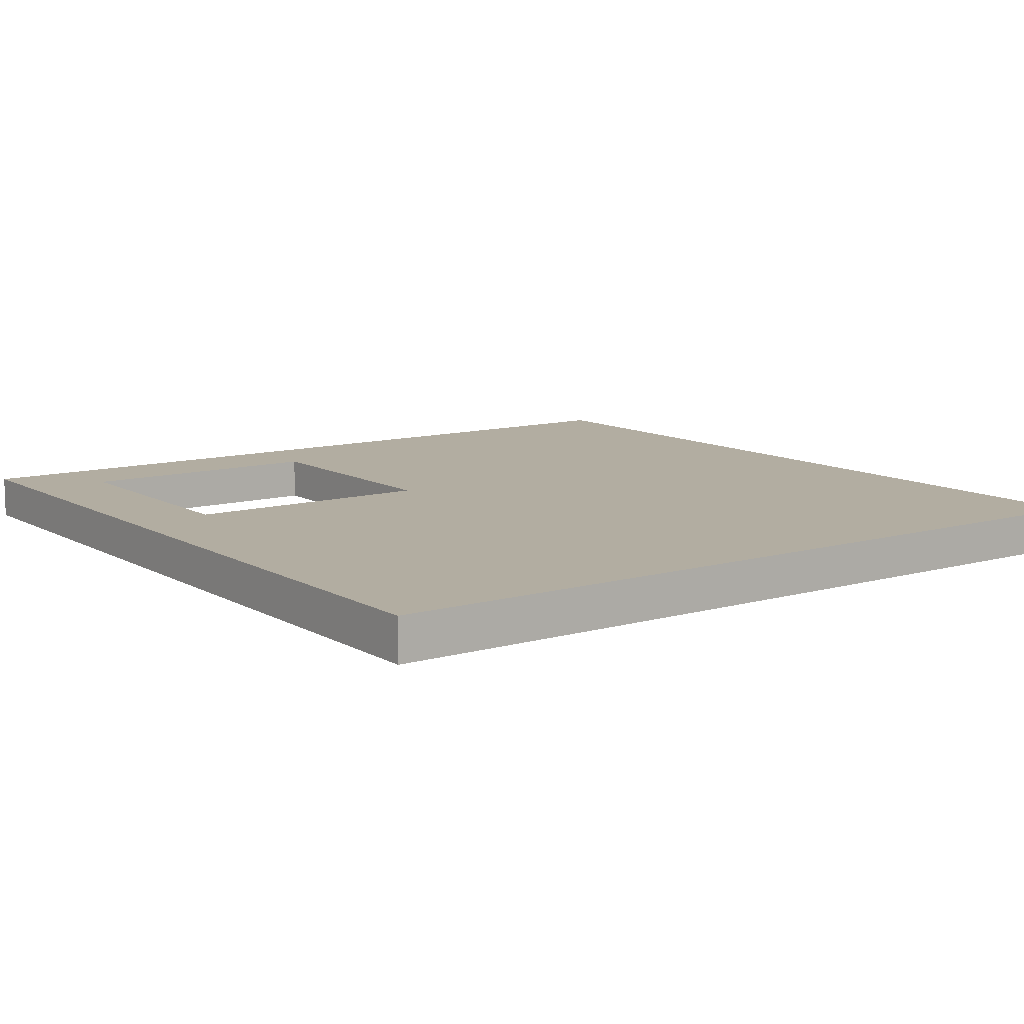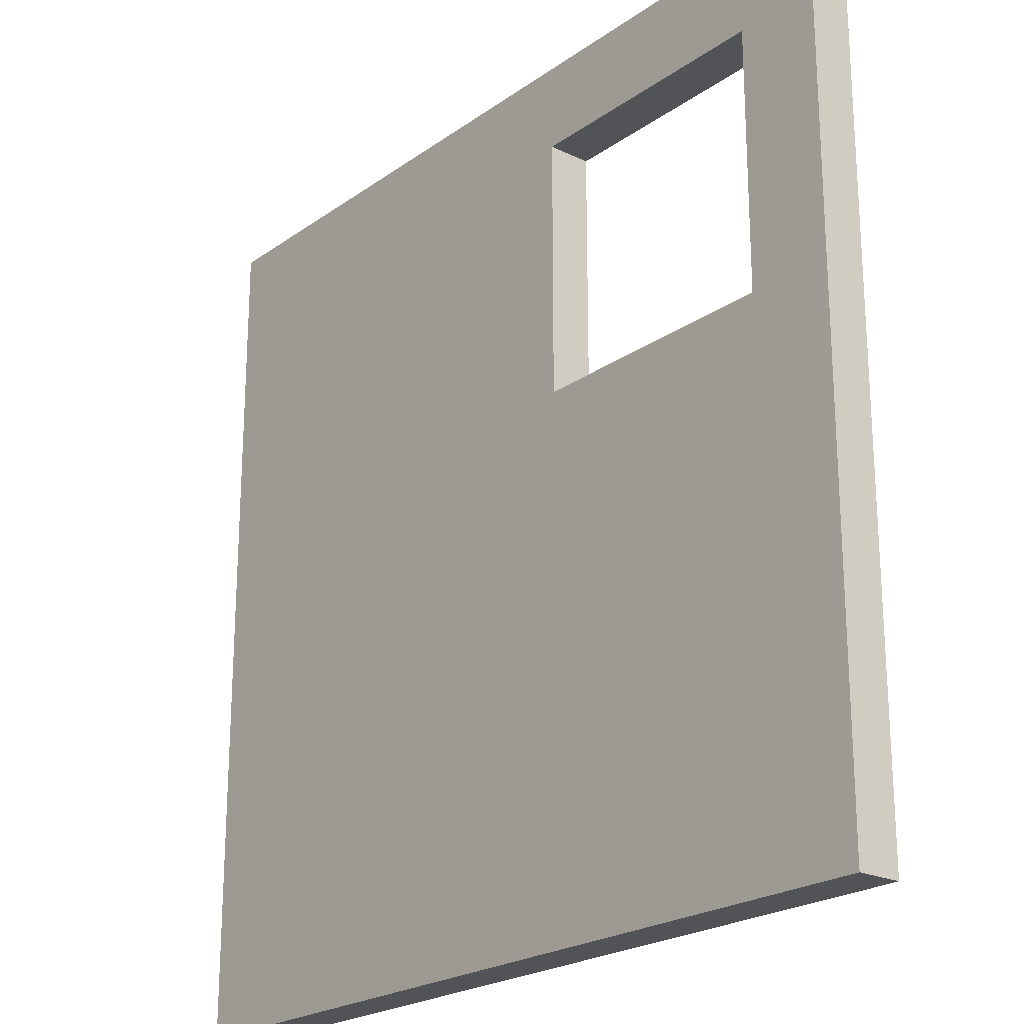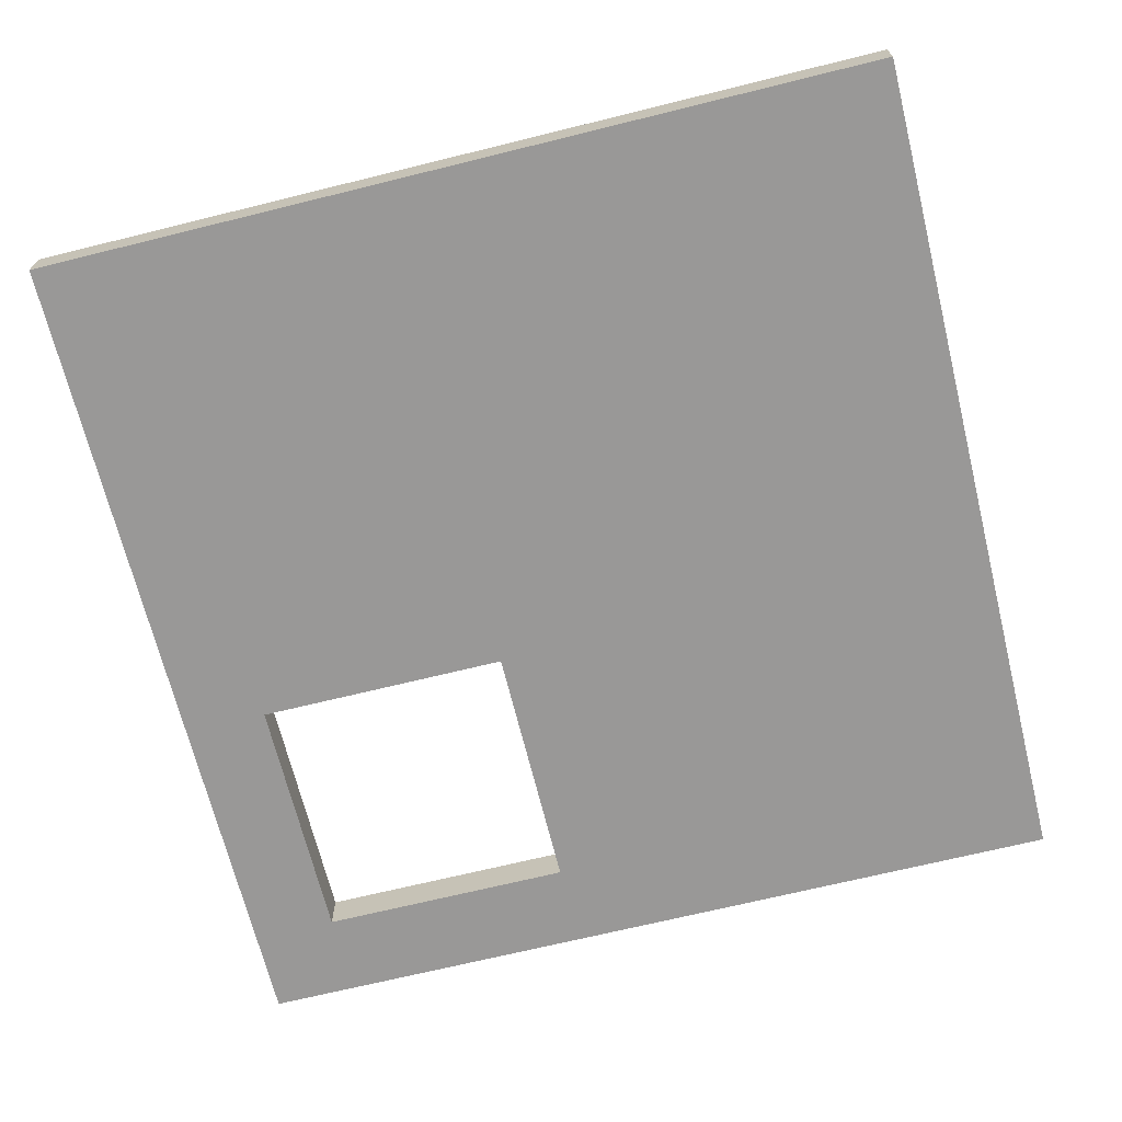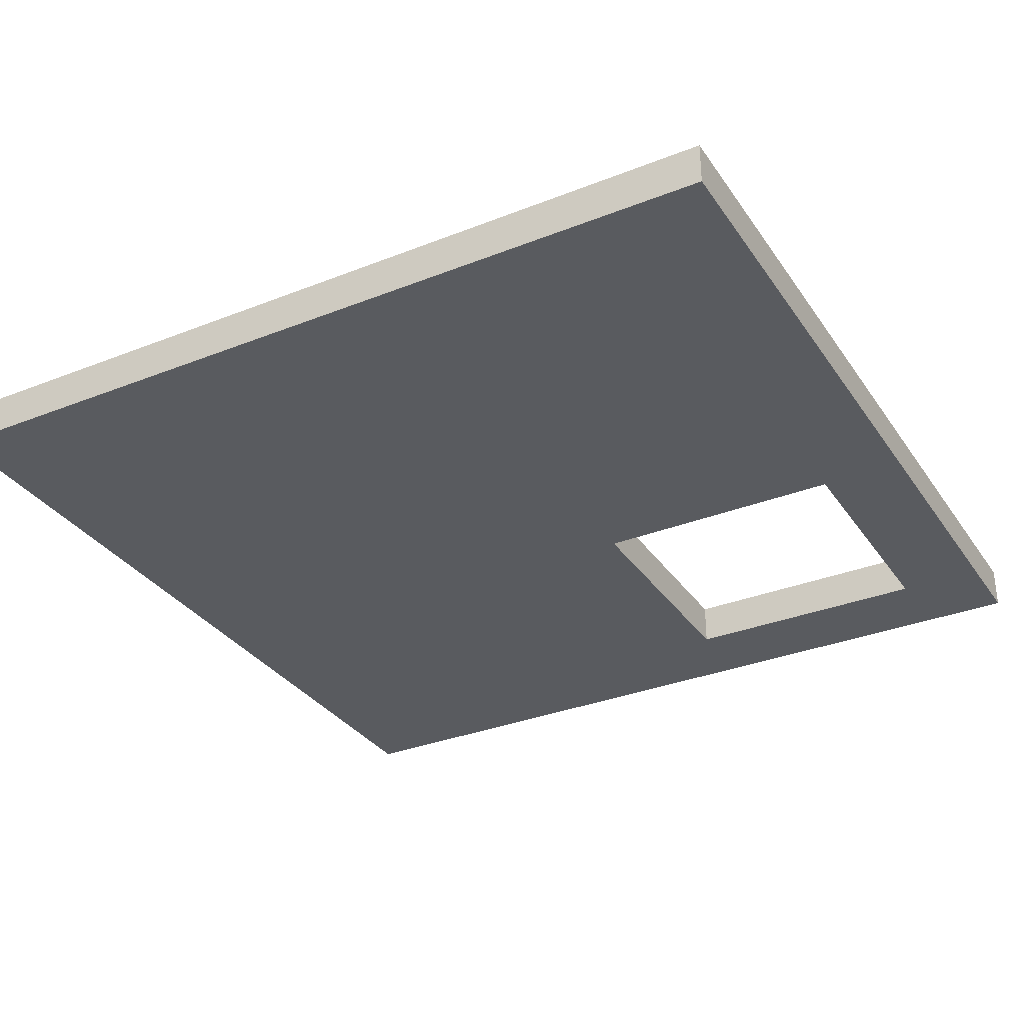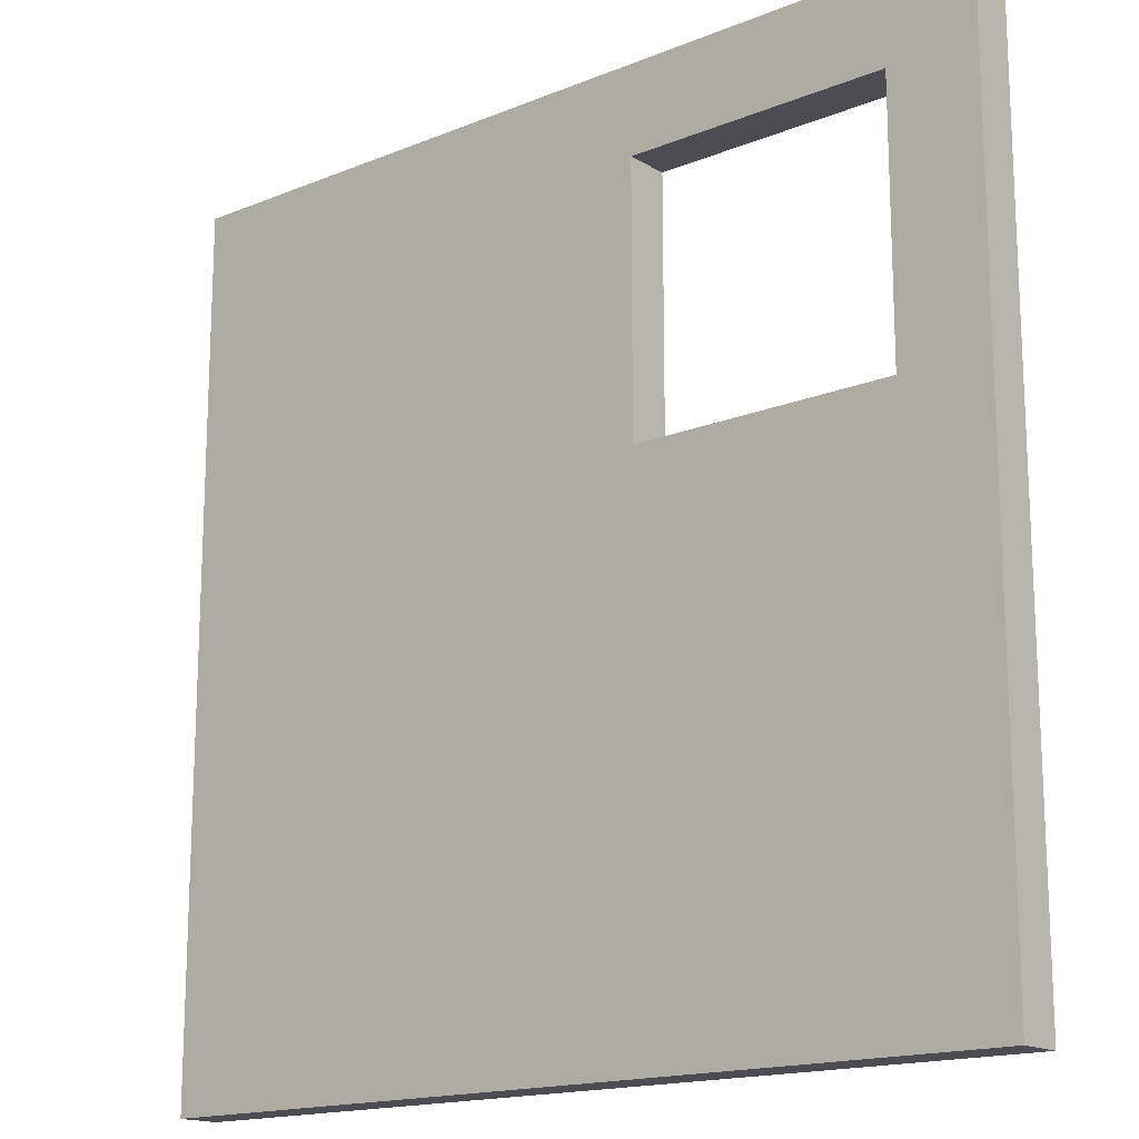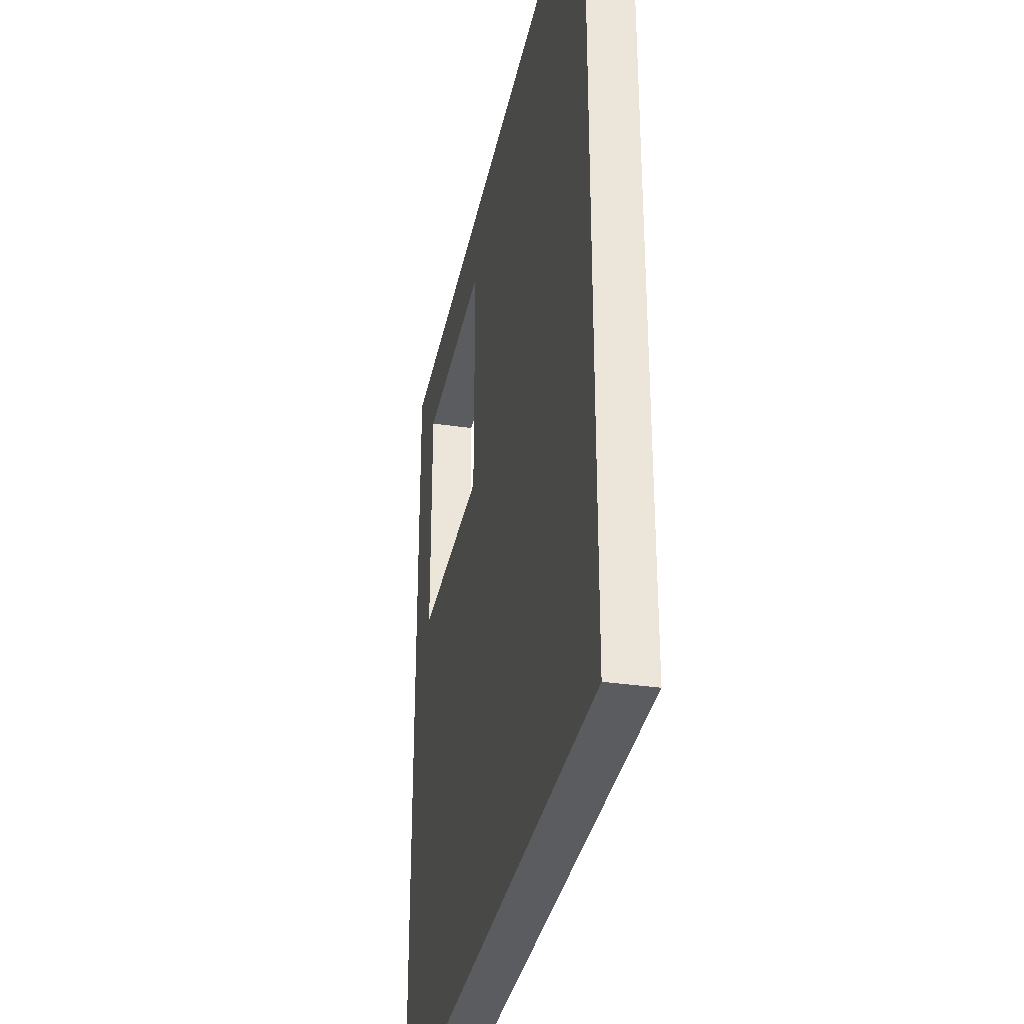
<metadata>
{"format":"obj","ext":"obj","renderer":"f3d","projection":"perspective","resolution":1024,"background":"white","views":[{"elev":10.5,"azim":144.2,"up":"+Y"},{"elev":-22.3,"azim":50.4,"up":"+Z"},{"elev":-68.7,"azim":-166.1,"up":"+Y"},{"elev":-32.5,"azim":-61.2,"up":"+Y"},{"elev":-16.3,"azim":39.9,"up":"+Z"},{"elev":-34.0,"azim":-101.2,"up":"+Z"}]}
</metadata>
<code>
o floor_hole
v 20 2 -20
v 20 0 -20
v 20 2 20
v 20 0 20
v -20 2 -20
v -20 0 -20
v -20 2 20
v -20 0 20
v 4 0 16
v 4 2 16
v 4 0 4
v 4 2 4
v 16 0 16
v 16 2 16
v 16 0 4
v 16 2 4
f 6 5 1 2
f 2 1 3 4
f 8 7 5 6
f 4 3 7 8
f 9 11 12 10
f 15 13 14 16
f 7 3 14 10
f 3 1 16 14
f 1 5 12 16
f 5 7 10 12
f 10 14 13 9
f 6 2 15 11
f 2 4 13 15
f 4 8 9 13
f 8 6 11 9
f 12 11 15 16

</code>
